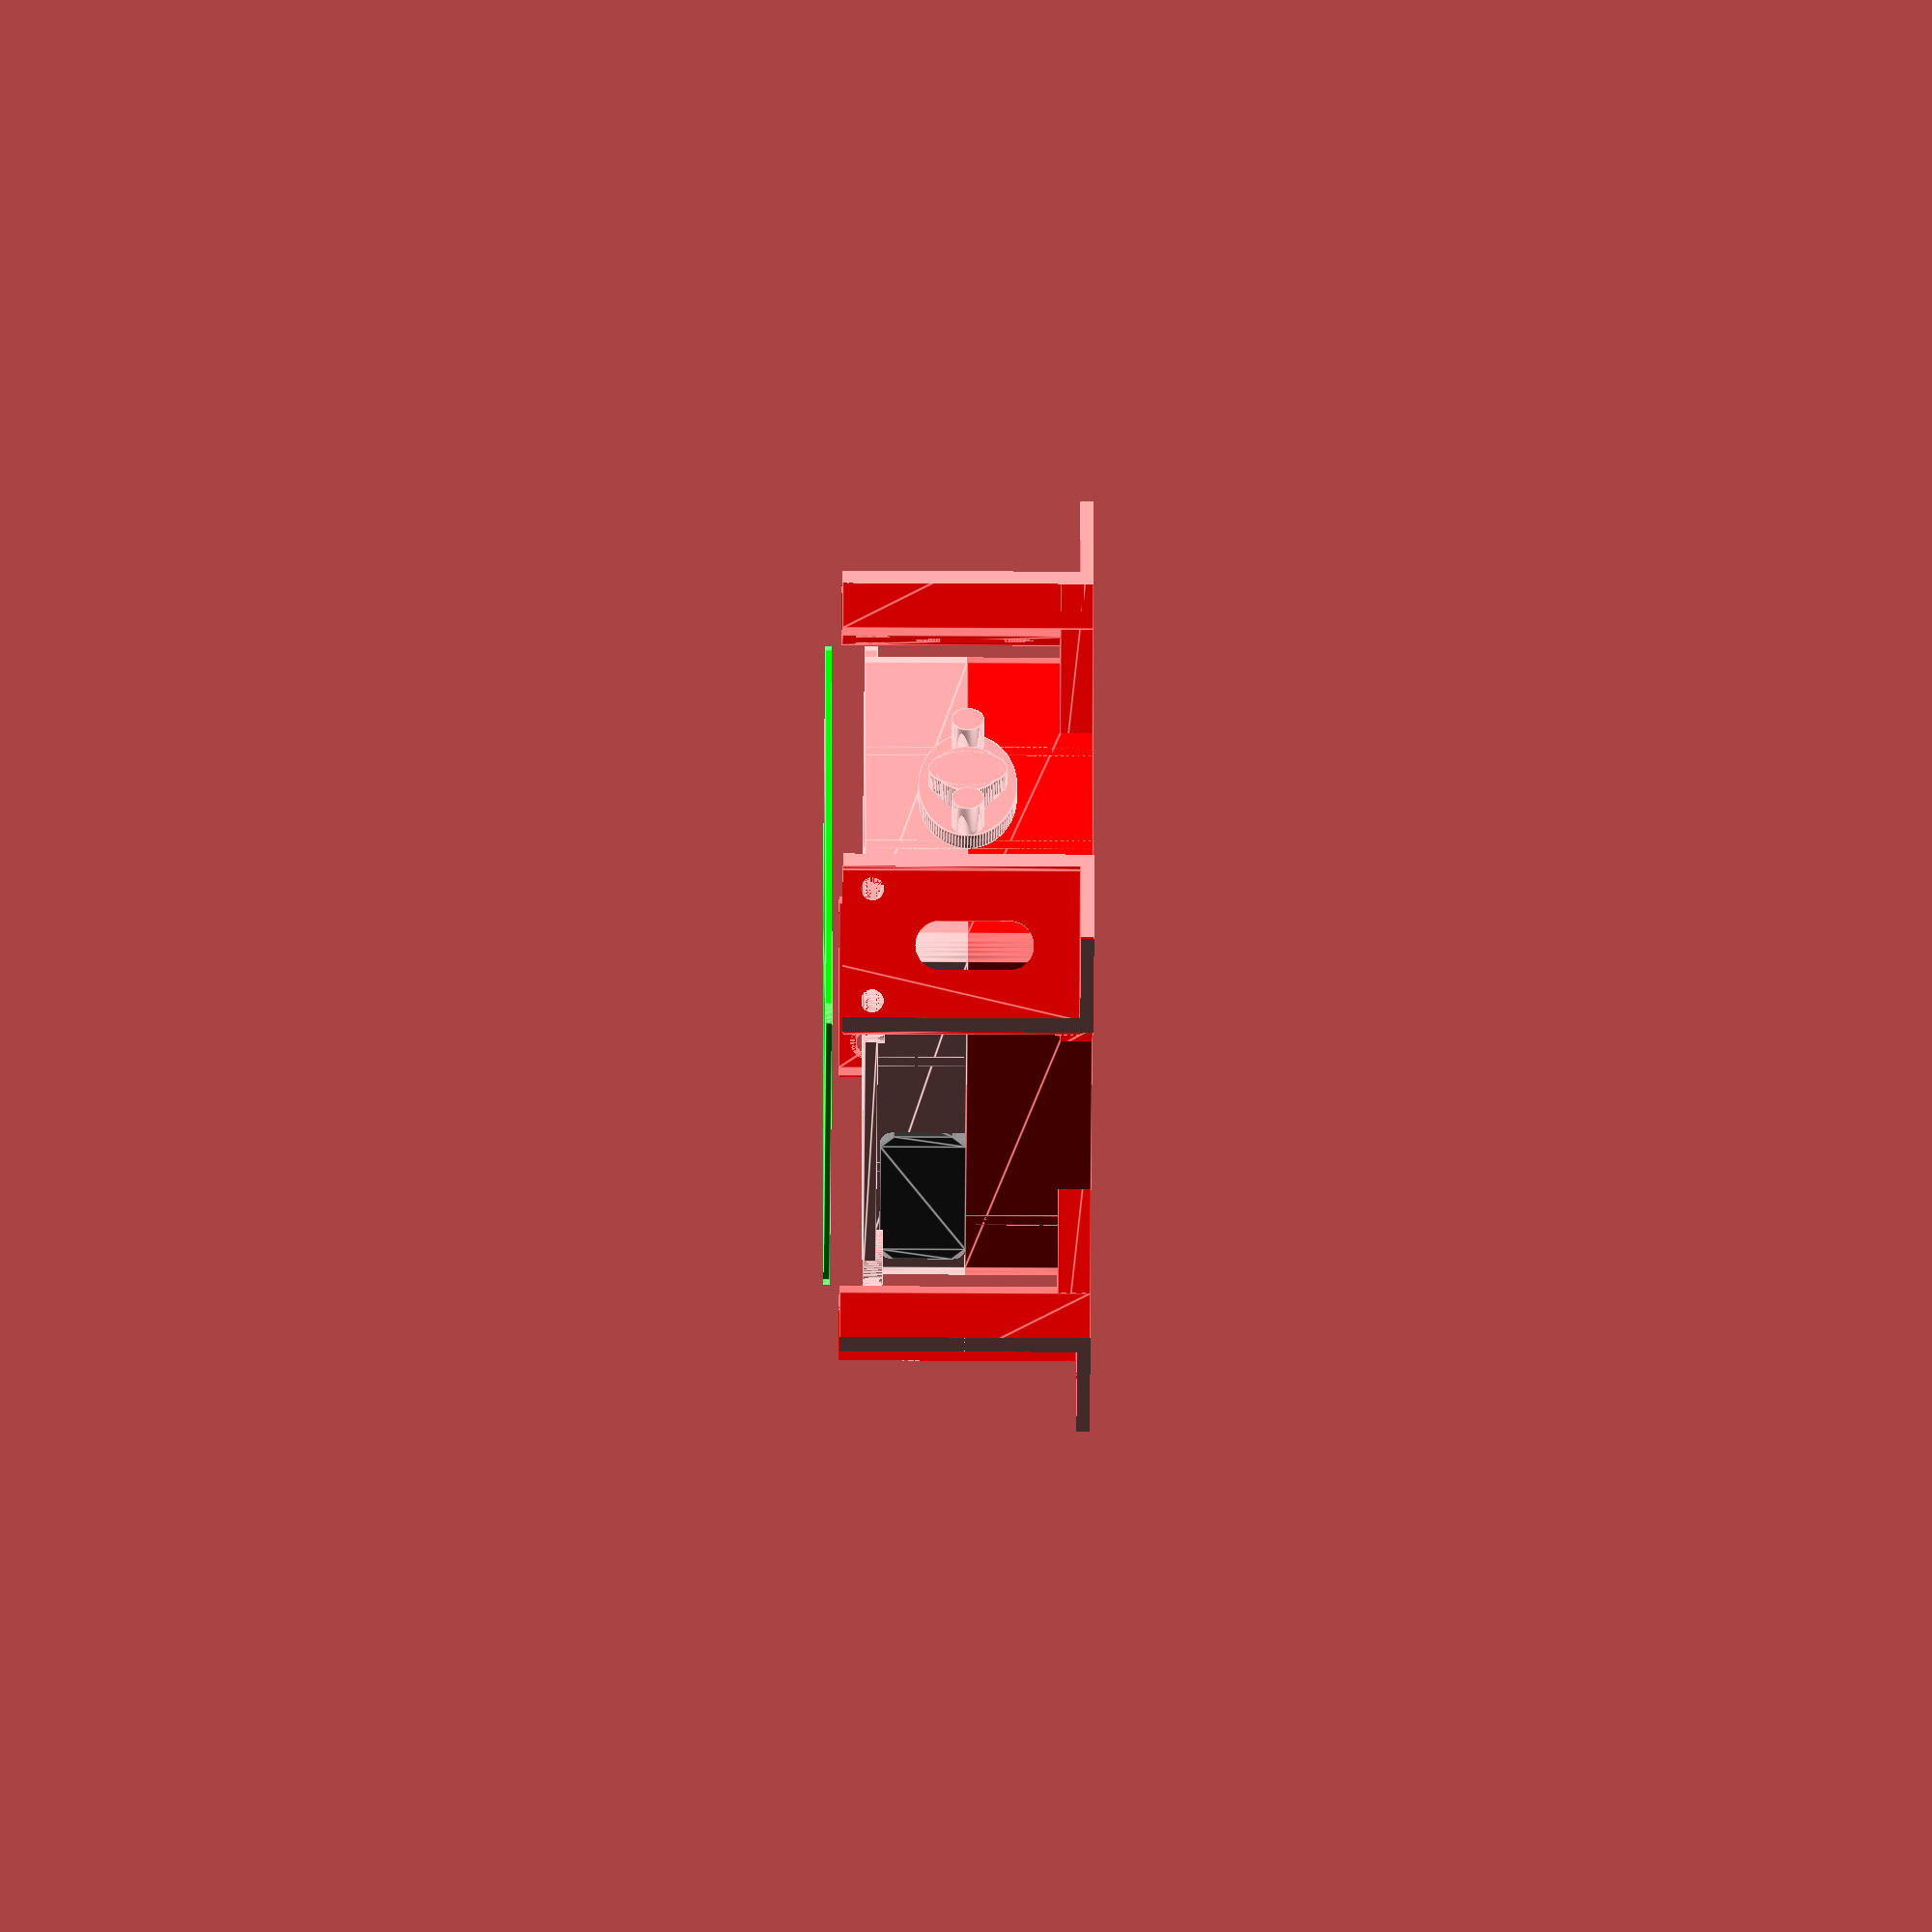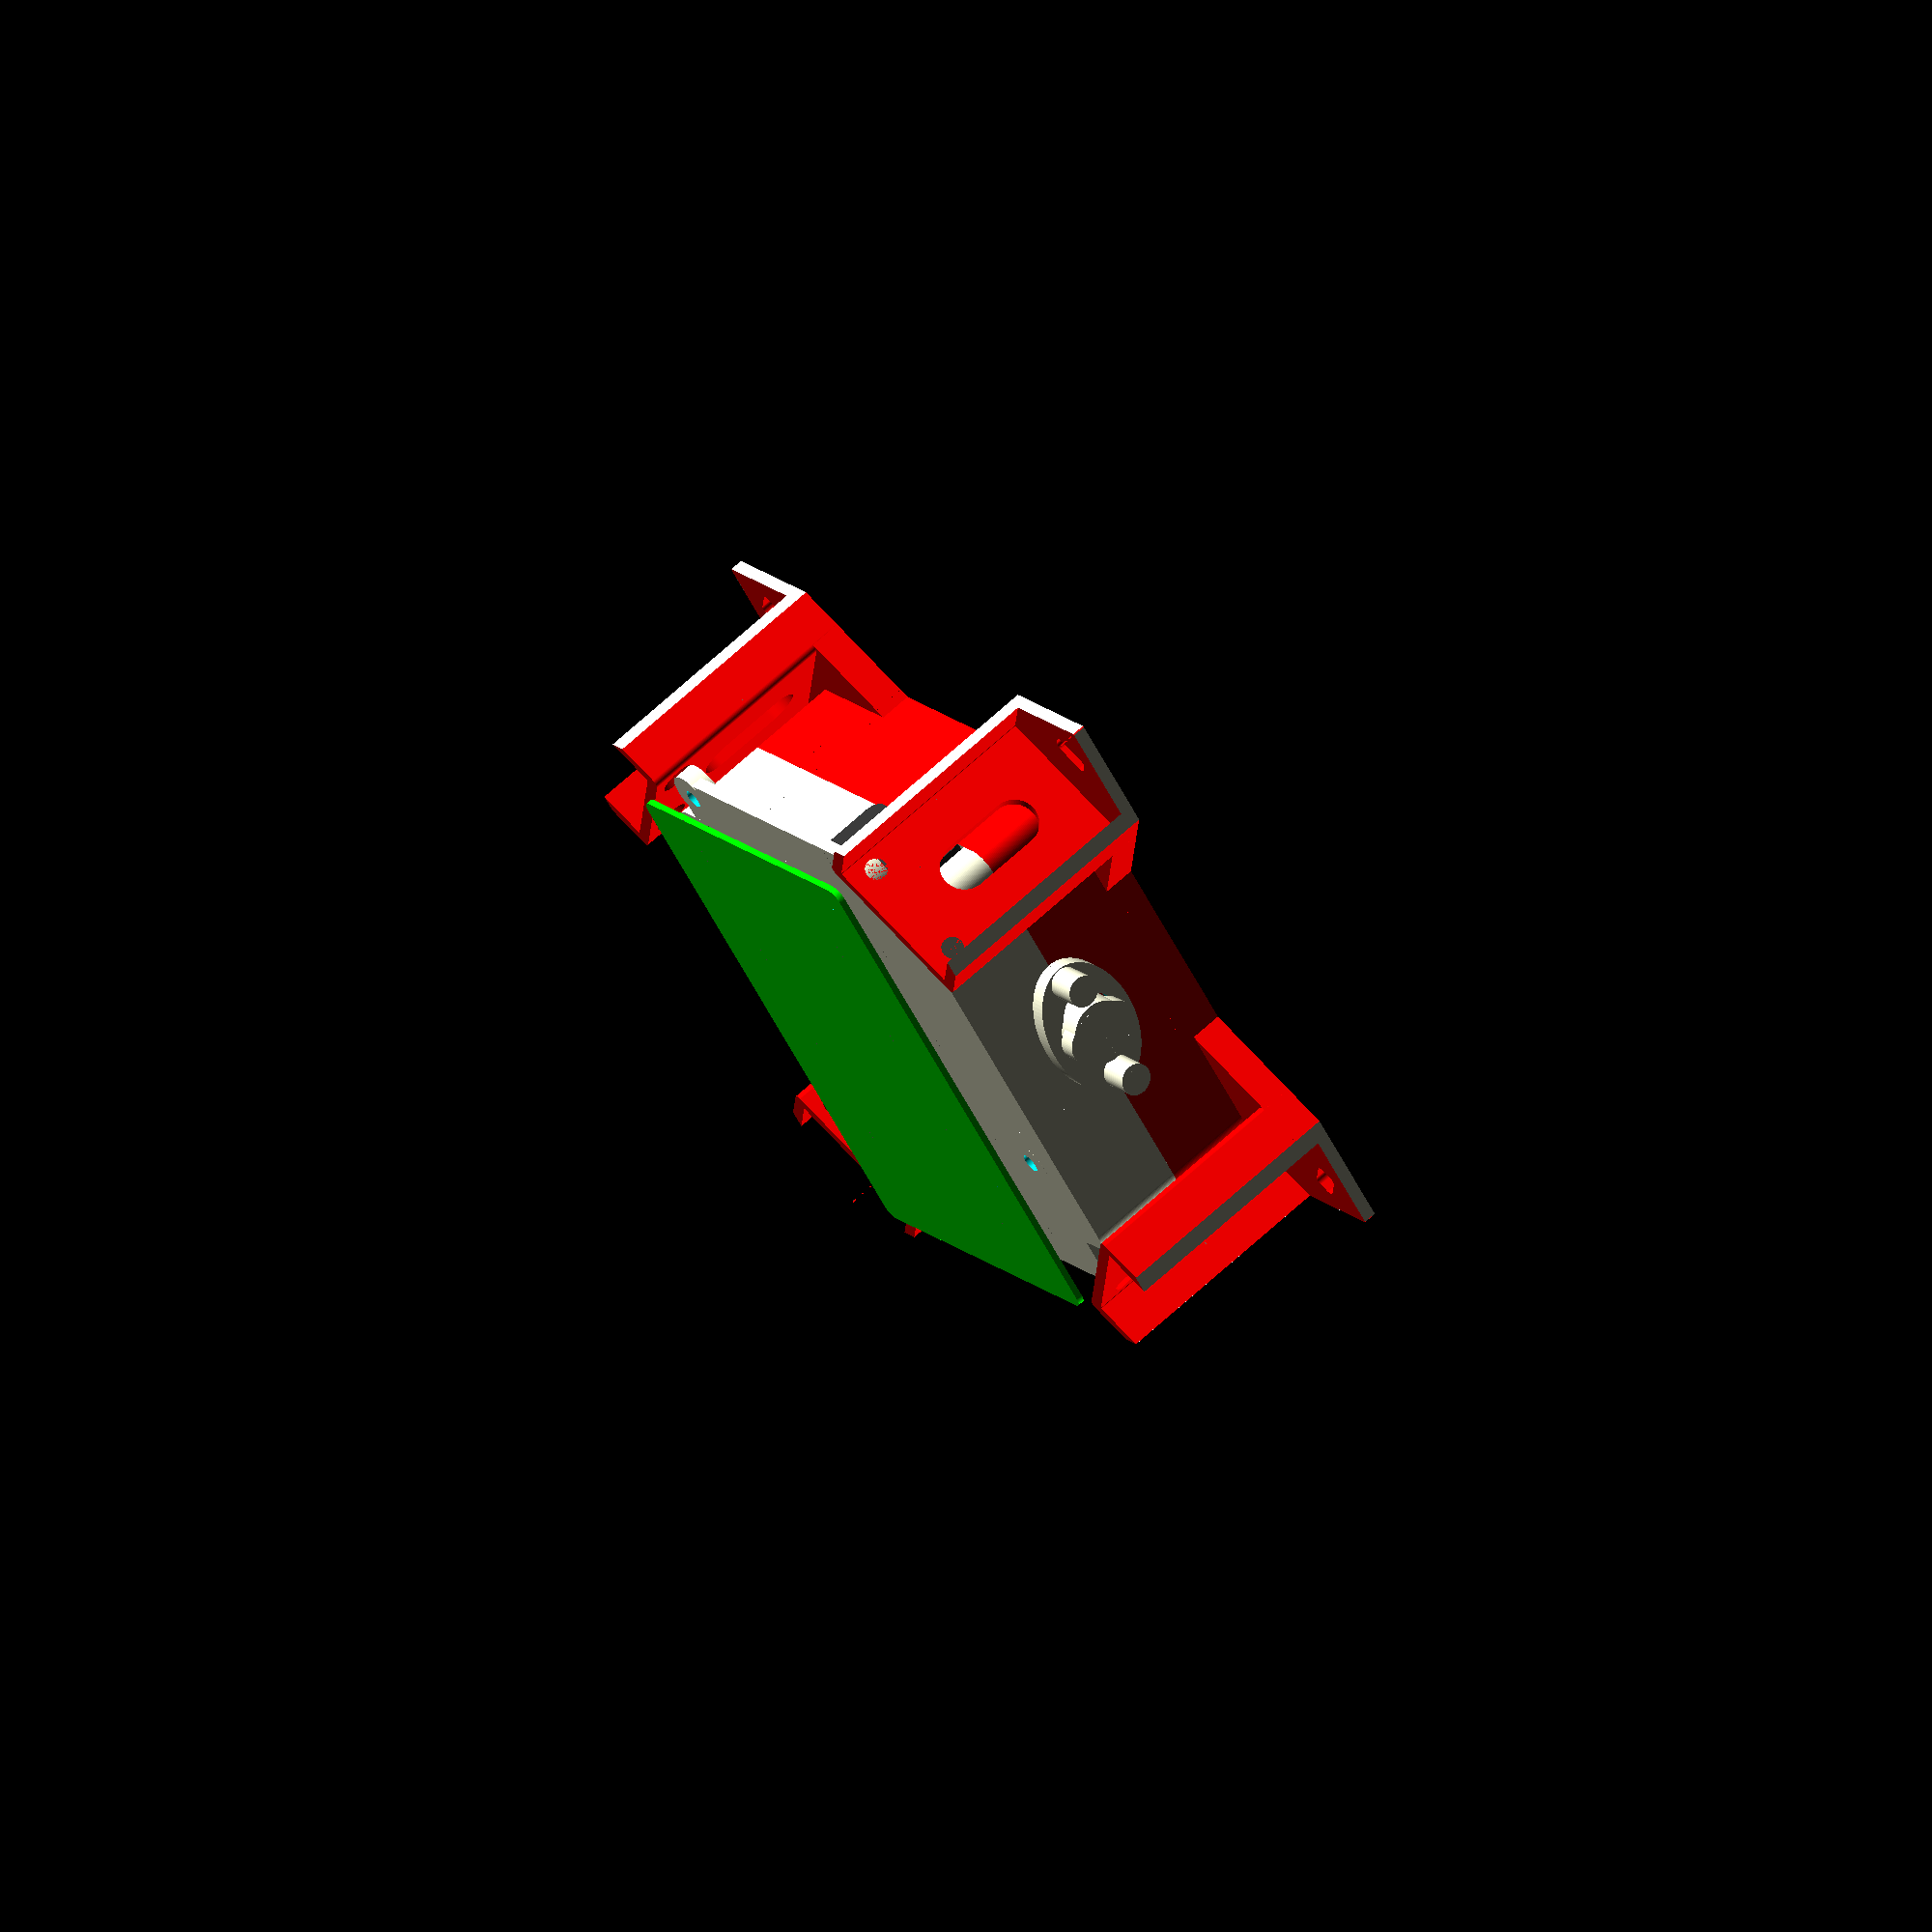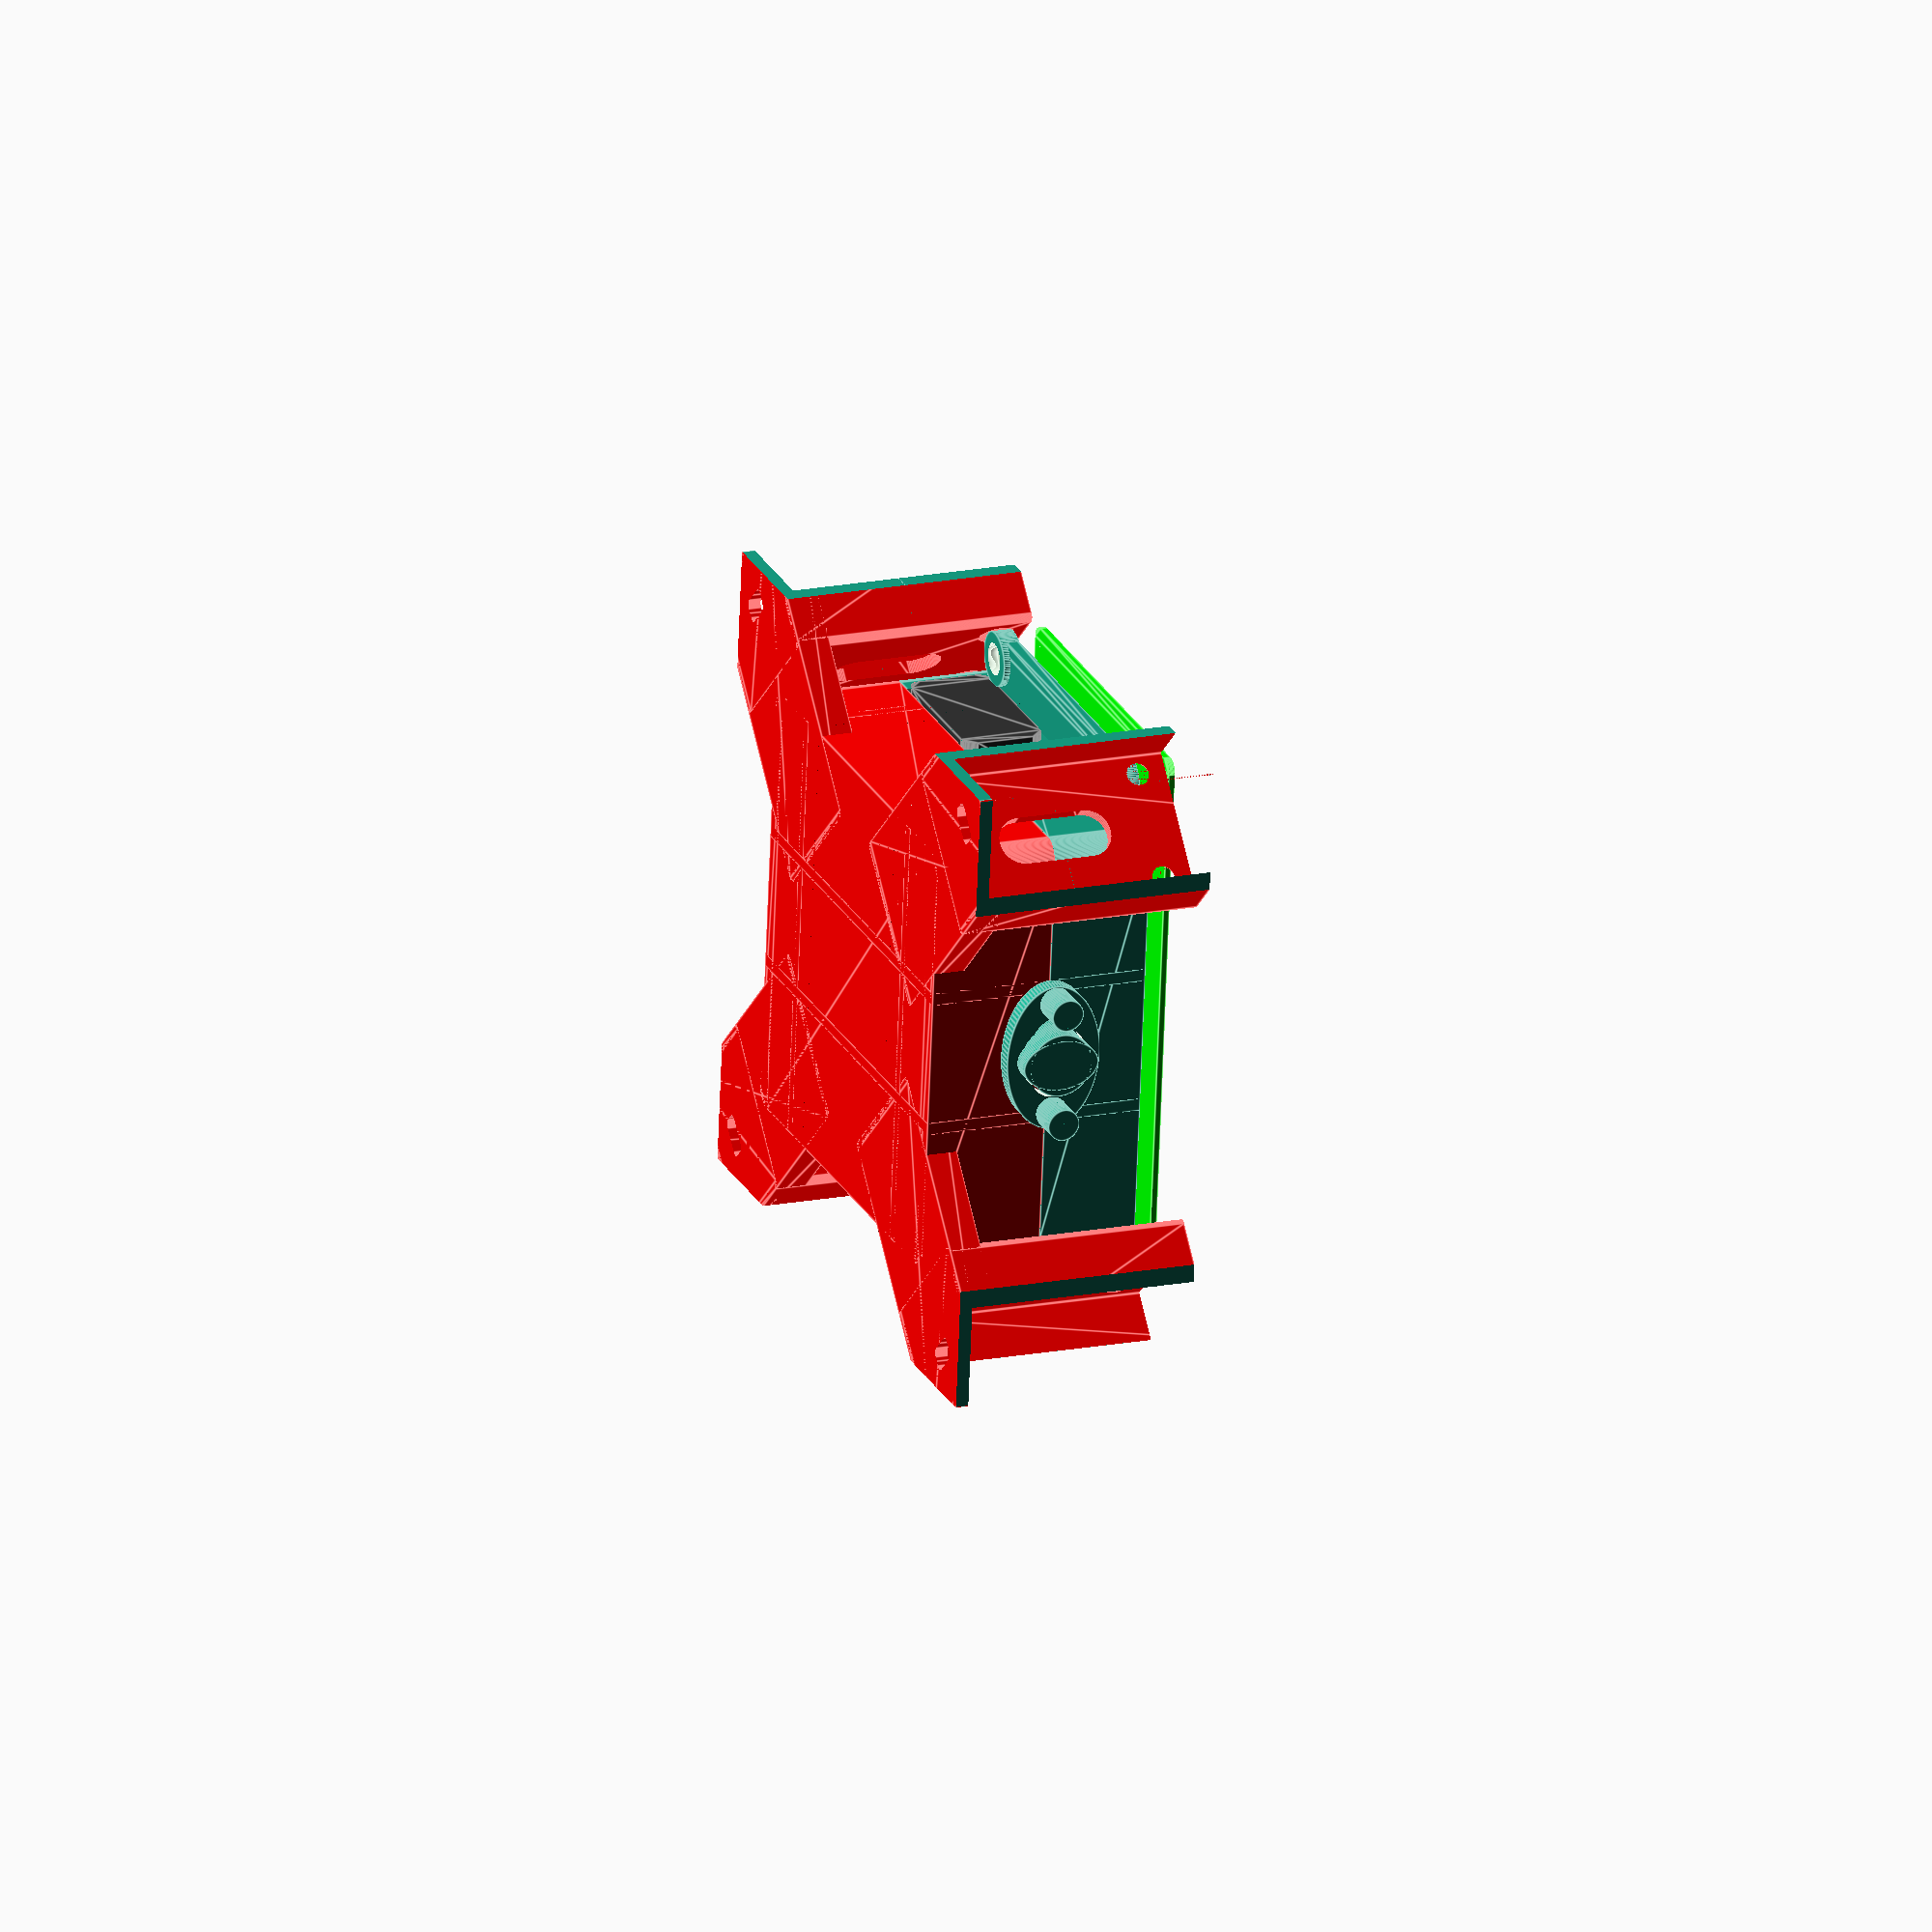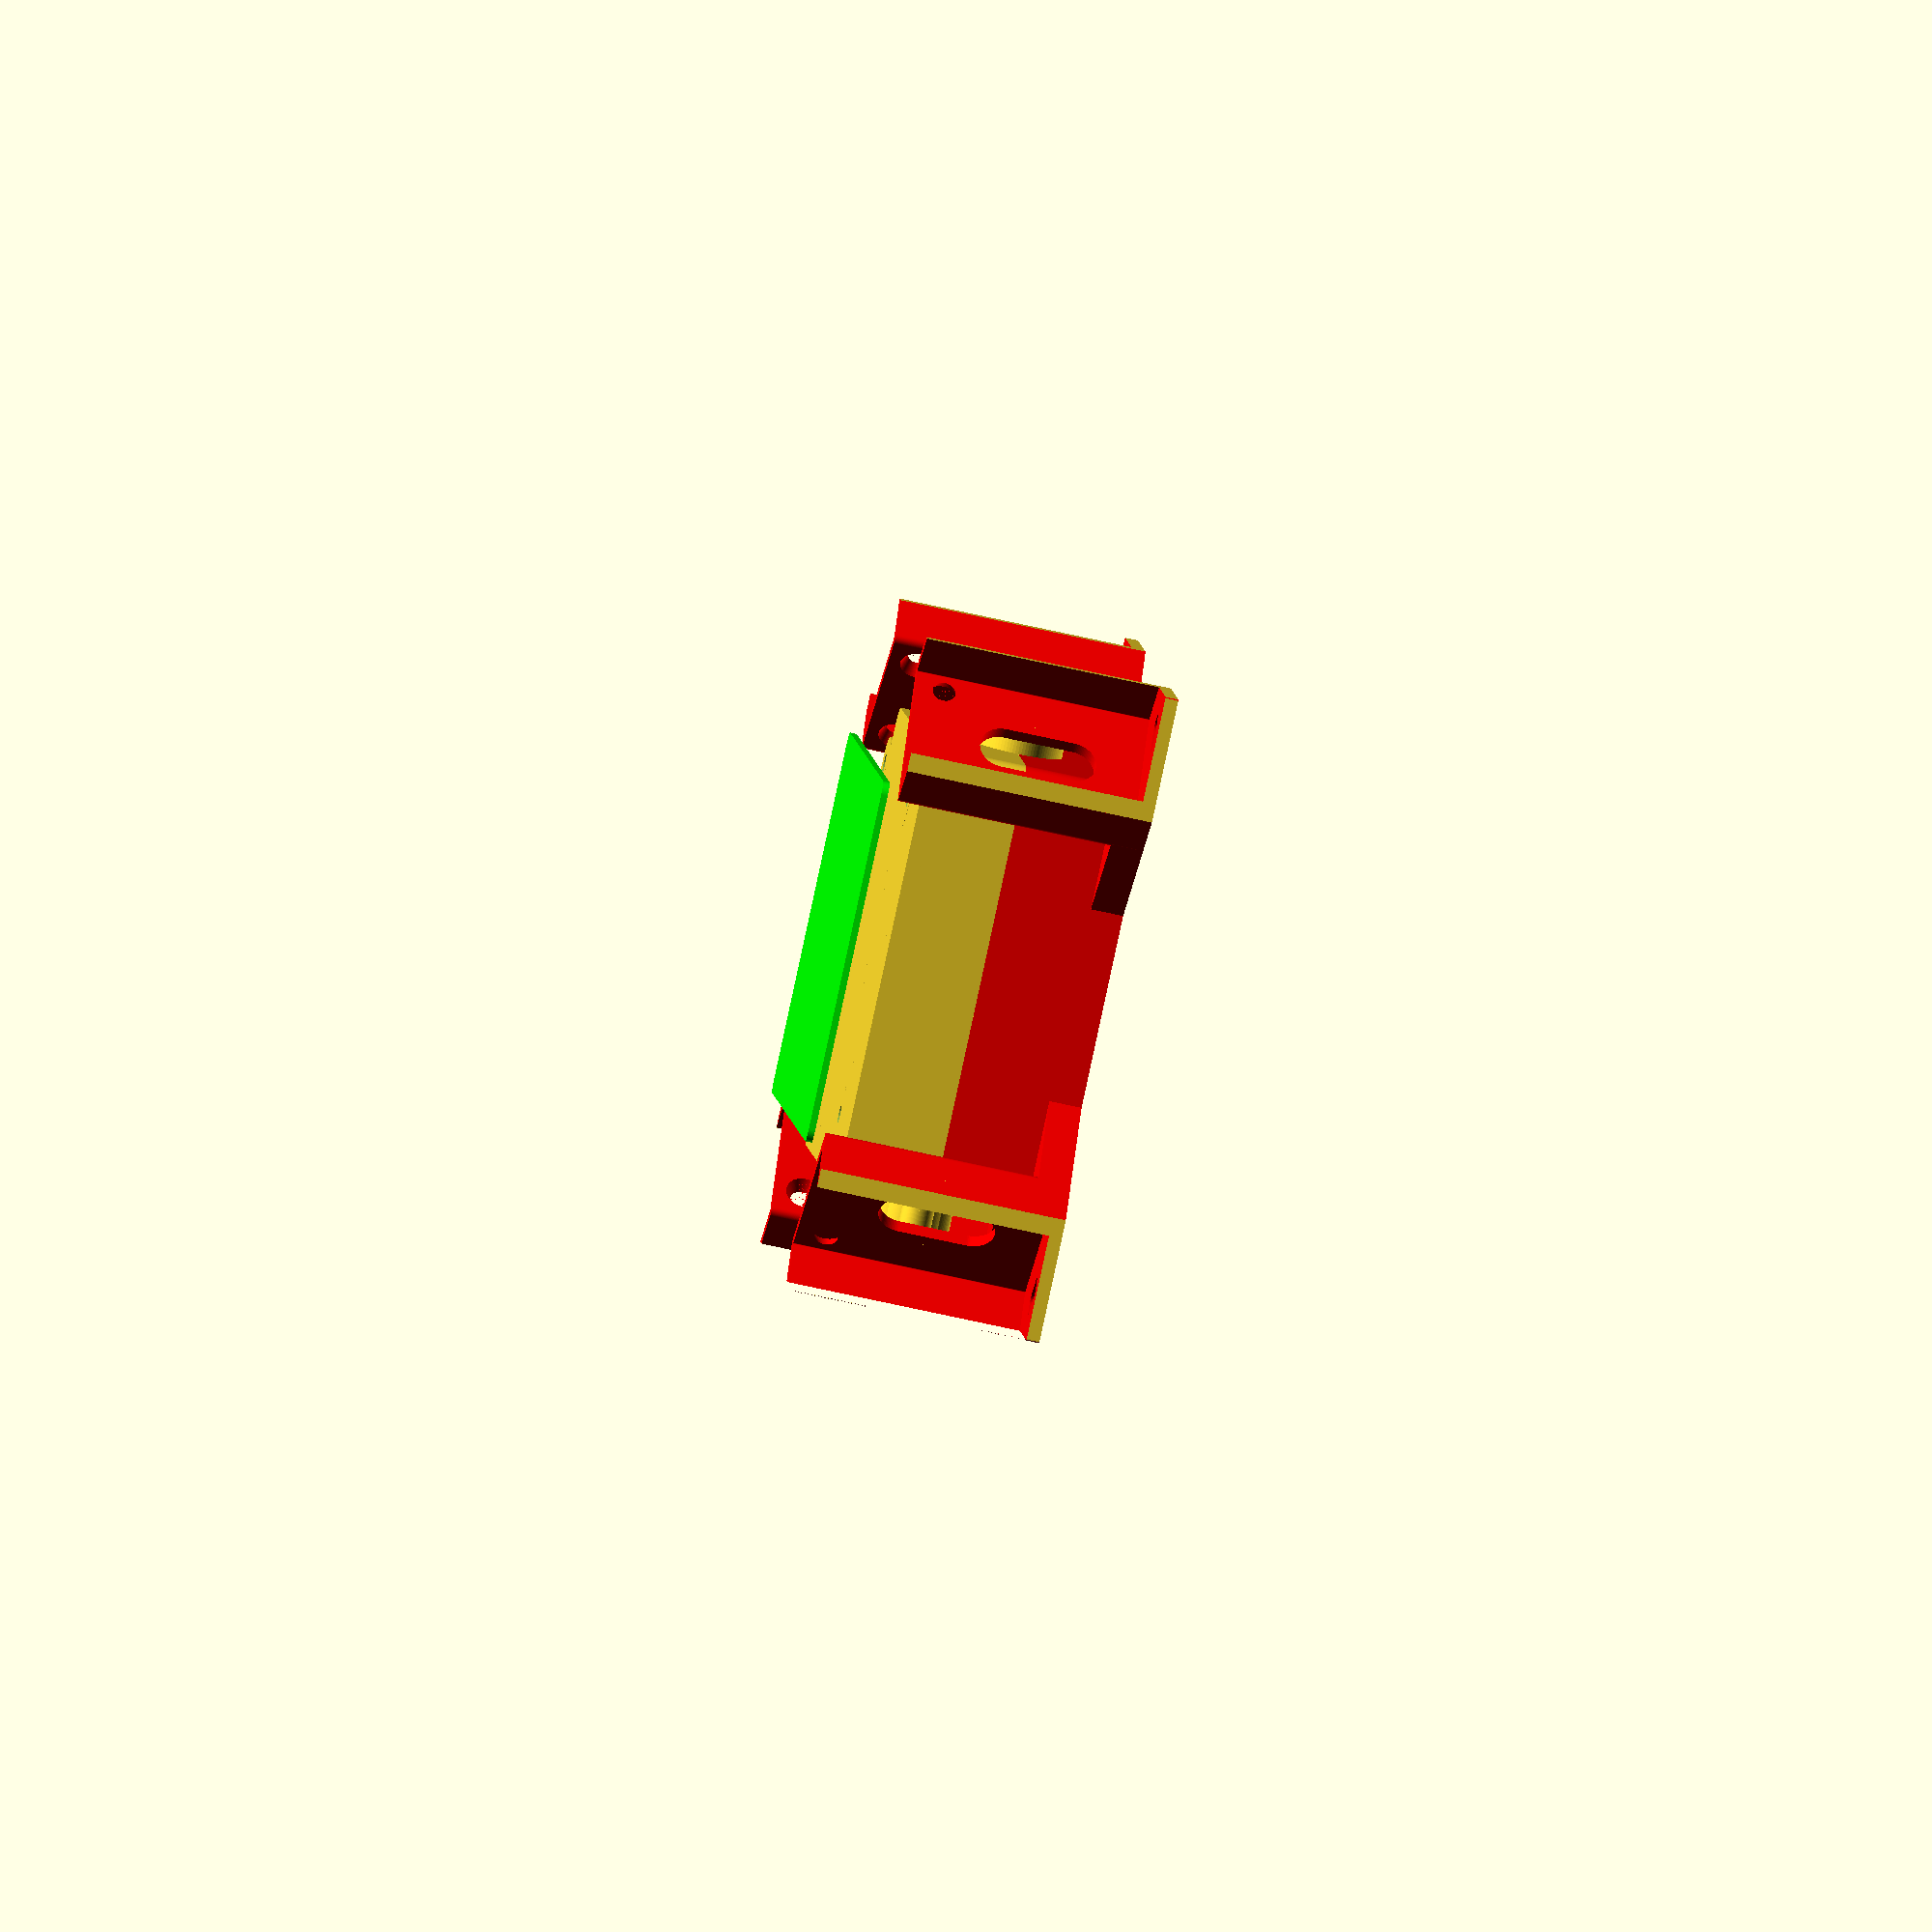
<openscad>

$fn=100;
wall_thick=2;
base_thick=2;
motor_pos=122;
motor_dim=[22.5,18.7]+[0.5,0.5];
raspi_hole_dim=[56-7,65-7];
raspi_dim=[56,85];
battery_space_dim=[64,64,29.5+1.04];
upper_h=13.52;
bottom_h=battery_space_dim.z-upper_h;
battery_case_dim=[57.5,63.5,29]+[0.5,0.5,0.5];
module  minkowski_square(dimension, r=2,center=false)
{
    minkowski()
    {
        if(center){
            square([dimension.x-r*2,dimension.y-r*2],center=true);
        }else{
            translate([r, r])
            square([dimension.x-r*2,dimension.y-r*2]);
        }
        circle(r=r);
    }
}
module mobility_base_bottom(){
    intersection(){
        cube([100,100,140],center=true);
        difference()
        {
            union()
            {
                difference()
                {
                    union()
                    {
                        outer_dim=battery_space_dim+[2*wall_thick,2*wall_thick];
                        linear_extrude(height=bottom_h+base_thick){
                            minkowski_square(outer_dim,r=3,center=true);
                        }
                        //motor
                        for(i=[0:3])
                        {
                            rotate(i*90+45)
                            translate([0,motor_pos/2,0])
                            {
                                linear_extrude(height=5){
                                    translate([0,-30/2-0.01])
                                    minkowski_square(motor_dim+[2*wall_thick,30],r=1,center=true);
                                }
                                linear_extrude(height=38){
                                    translate([0,-wall_thick/2-0.01])
                                    minkowski_square(motor_dim+[2*wall_thick,wall_thick],r=1,center=true);
                                }
                            }
                        }
                    }
                    
                    //battery
                    translate([0,0,base_thick+0.01])
                    linear_extrude(height=battery_space_dim.z){
                        minkowski_square(battery_space_dim,r=0.1,center=true);
                    }
                    
                    //motor
                    translate([0,0,-0.01])
                    for(i=[0:3])
                    {
                        rotate(i*90+45)
                        translate([0,motor_pos/2,base_thick])
                        {
                            linear_extrude(height=100){
                                minkowski_square(motor_dim,r=0.1,center=true);
                            }
                            translate([0,1.5/2,0])
                            linear_extrude(height=100,center=true){
                                minkowski_square([5,2.5]+[1,1],r=1,center=true);
                            }
                            translate([0,0,16])
                            minkowski()
                            {
                                cube([0.01,0.01,18-7.5],center=true);
                                rotate([90,0,0])
                                cylinder(r=7.5/2,h=25,center=true);
                            }
                            
                            for(i=[-1,1])
                            translate([i*8.5,-motor_dim.y/2-wall_thick/2,31.5])
                            rotate([90,0,0])
                            cylinder(r1=3.5/2,r2=5.5/2,h=wall_thick+0.04,center=true);
                        }
                    }
                }
                //hold
                for(i=[-1,1])
                    translate([i*battery_space_dim.x/3,0,(bottom_h+base_thick)/2])
                    cube([2,battery_space_dim.y+wall_thick*2,bottom_h+base_thick],center=true);
                
                for(i=[-1,1])
                    translate([0,i*battery_space_dim.y/6,(bottom_h+base_thick)/2])
                    cube([battery_space_dim.x+wall_thick*2,2,bottom_h+base_thick],center=true);
            
                //attachment
                for(i=[-1,1])
                translate([i*(battery_space_dim.x/2+wall_thick),0,bottom_h+base_thick])
                rotate([90,0,i*90])
                {
                    intersection()
                    {
                        union(){
                            cylinder(r=10/2,h=6);
                            scale([1,1.5,1])
                            translate([0,0,3])
                            cylinder(r=8/2,h=3);
                        }
                        translate([0,-100/2,0])
                        cube([100,100,100],center=true);
                    }
                }
            }
            
            //battery case
            translate([0,0,battery_case_dim.z/2+base_thick+0.02])
            battery_case();
        }
    }
        
}
module mobility_base_upper(){
    raspi_offset=raspi_dim.y/2-(raspi_hole_dim.y+7)/2;
    difference()
    {
        union()
        {
            //raspi base
            translate([0,0,base_thick/2+battery_space_dim.z+base_thick])
            linear_extrude(height=base_thick,center=true){
                minkowski_square(raspi_dim,center=true);
            }
            //raspi hole
            for(y=[-raspi_hole_dim.y/2+raspi_offset,raspi_hole_dim.y/2+raspi_offset])
            for(x=[-raspi_hole_dim.x/2,raspi_hole_dim.x/2])
            translate([x,y,battery_space_dim.z+base_thick+base_thick])
            {
                translate([0,0,-3/2])
                cylinder(r=8.5/2,h=3+0.02,center=true);
            }
            difference()
            {
                union()
                {
                    outer_dim=battery_space_dim+[2*wall_thick,2*wall_thick];
                    translate([0,0,bottom_h+base_thick])
                    linear_extrude(height=upper_h+base_thick){
                        minkowski_square(outer_dim,r=3,center=true);
                    }
                }
                
                //battery
                translate([0,0,base_thick+0.01])
                linear_extrude(height=battery_space_dim.z){
                    minkowski_square(battery_space_dim,r=0.1,center=true);
                }
            }
            //hold
            for(i=[-1,1])
                translate([i*battery_space_dim.x/6,0,battery_space_dim.z+base_thick*2-(upper_h+base_thick)/2])
                cube([2,battery_space_dim.y+wall_thick*2,upper_h+base_thick],center=true);
            for(i=[-1,1])
                translate([0,i*battery_space_dim.y/6,battery_space_dim.z+base_thick*2-(upper_h+base_thick)/2])
                cube([battery_space_dim.x+wall_thick*2,2,upper_h+base_thick],center=true);
            
            //attachment
            for(i=[-1,1])
            translate([i*(battery_space_dim.x/2+wall_thick),0,bottom_h+base_thick])
            rotate([90,0,i*90])
            {
                intersection()
                {
                    union(){
                        cylinder(r=10/2,h=6);
                        scale([1,1.5,1])
                        translate([0,0,3])
                        cylinder(r=8/2,h=3);
                    }
                    translate([0,100/2,0])
                    cube([100,100,100],center=true);
                }
            }
        }
        
        //battery case
        translate([0,0,battery_case_dim.z/2+base_thick+0.02])
        battery_case(offset=10);
        
        //raspi hole
        for(y=[-raspi_hole_dim.y/2+raspi_offset,raspi_hole_dim.y/2+raspi_offset])
        for(x=[-raspi_hole_dim.x/2,raspi_hole_dim.x/2])
        translate([x,y,battery_space_dim.z+base_thick-1+1.5])
        {
            translate([0,0,-100/2])
            cylinder(r=5/2,h=100,center=true);
            translate([0,0,100/2])
            cylinder(r=3/2,h=100.02,center=true);
        }
    }
}
module mobility_base_attachment(){
    for(i=[-1,1])
    translate([0,i*9,0])
    cylinder(r=5/2,h=8);
    difference()
    {
        margin=0.3;
        scale([1,1.55,1])
        cylinder(r=15/2,h=3-margin);
        union(){
            cylinder(r=10/2+margin,h=100,center=true);
            scale([1,1.5,1])
            cylinder(r=8/2+margin,h=100,center=true);
        }
    }
}

module battery_case(offset=0)
{
    rotate([90,0,0])
    linear_extrude(height=battery_case_dim.x,center=true){
        minkowski_square([battery_case_dim.y,battery_case_dim.z],r=5,center=true);
    }
    
    //connector slit
    translate([battery_case_dim.y/4,battery_case_dim.x/2+6/2,battery_case_dim.z/2-13/2+0.5-offset/2])
    rotate([90,0,0])
    linear_extrude(height=6.02,center=true){
        minkowski_square([24.7,13-0.02+offset],r=2,center=true);
    }
}

type=0;
if(type==0){
    //battery case
    color([0.2,0.2,0.2])
    translate([0,0,battery_case_dim.z/2+base_thick])
    battery_case();
    
    color([0,1,0])
    translate([0,0,40])
        minkowski_square(raspi_dim,center=true);
    
    for(i=[-1,1])
    translate([i*(battery_space_dim.x/2+wall_thick),0,bottom_h+base_thick])
    rotate([90,90,i*90])
    mobility_base_attachment();
    
    intersection(){
        //translate([100/2,0,0])
        cube([100,100,140],center=true);
        union(){
            color([1,0,0])
            mobility_base_bottom();
            mobility_base_upper();
        }
    }
}else if(type==1){    
    mobility_base_upper();
}else{
    mobility_base_bottom();
}
</openscad>
<views>
elev=220.9 azim=352.4 roll=90.4 proj=o view=edges
elev=113.6 azim=139.6 roll=133.0 proj=o view=wireframe
elev=342.4 azim=354.1 roll=248.7 proj=o view=edges
elev=68.9 azim=343.7 roll=77.3 proj=o view=wireframe
</views>
